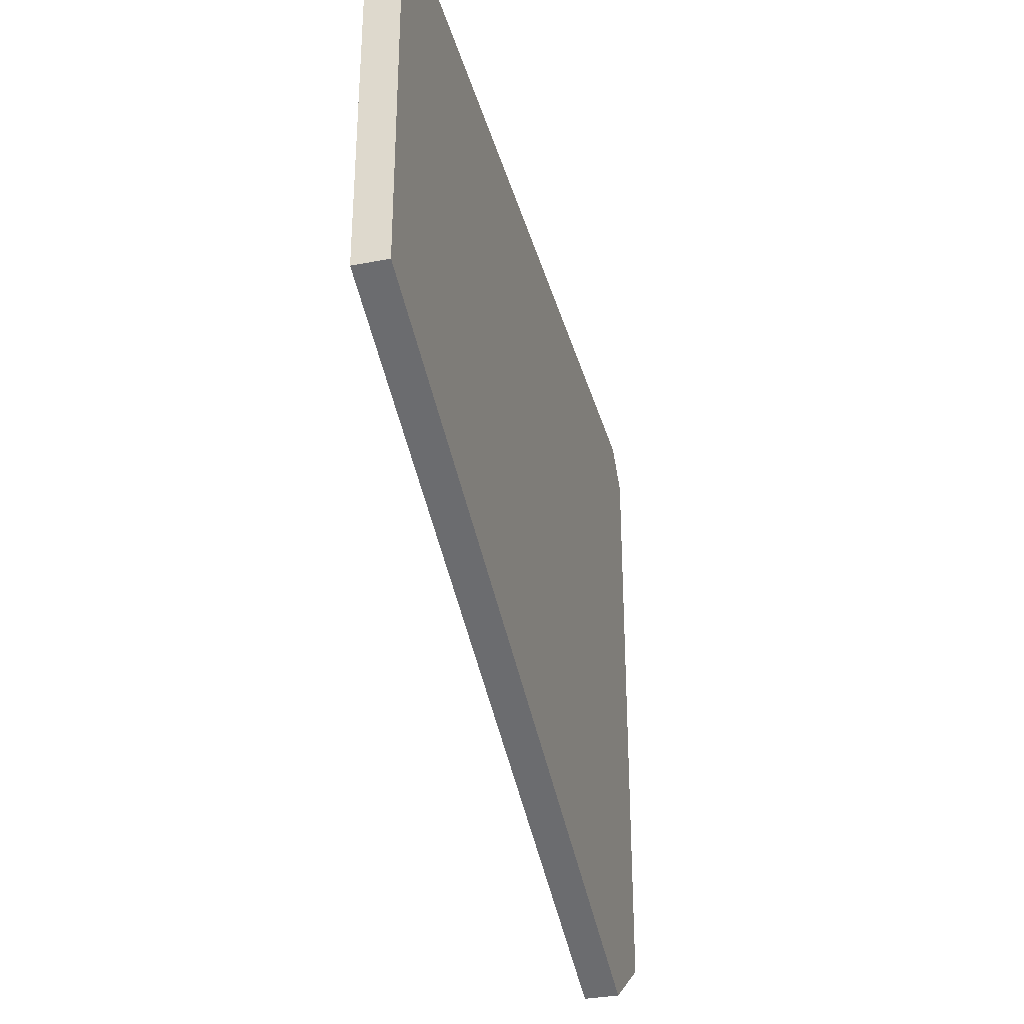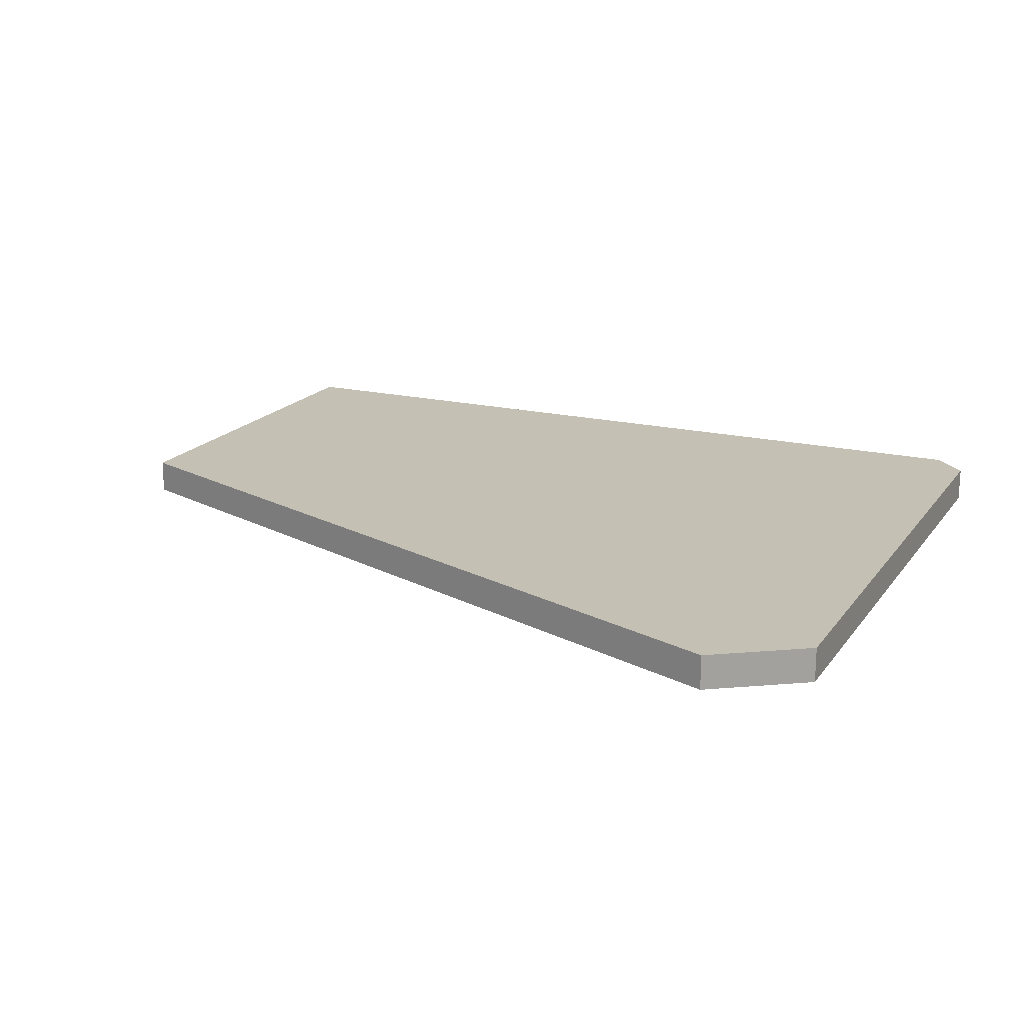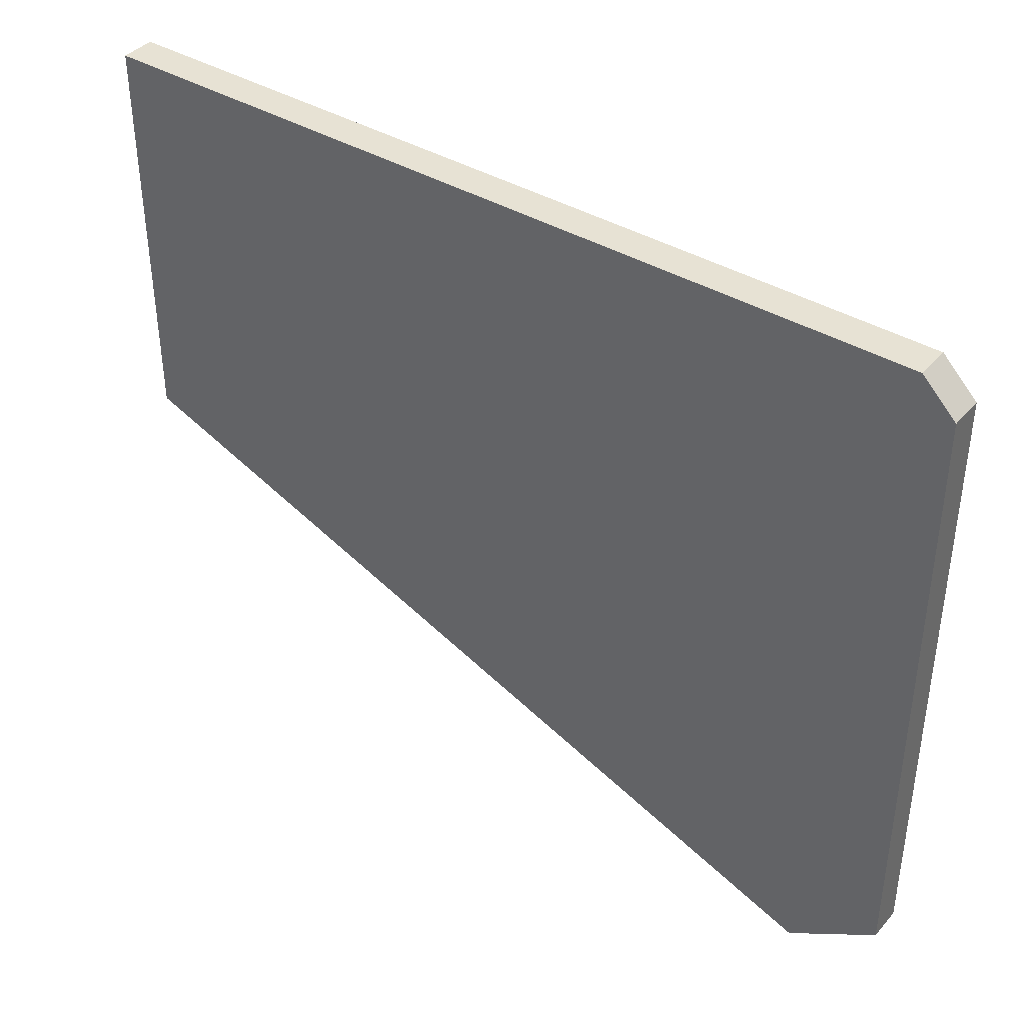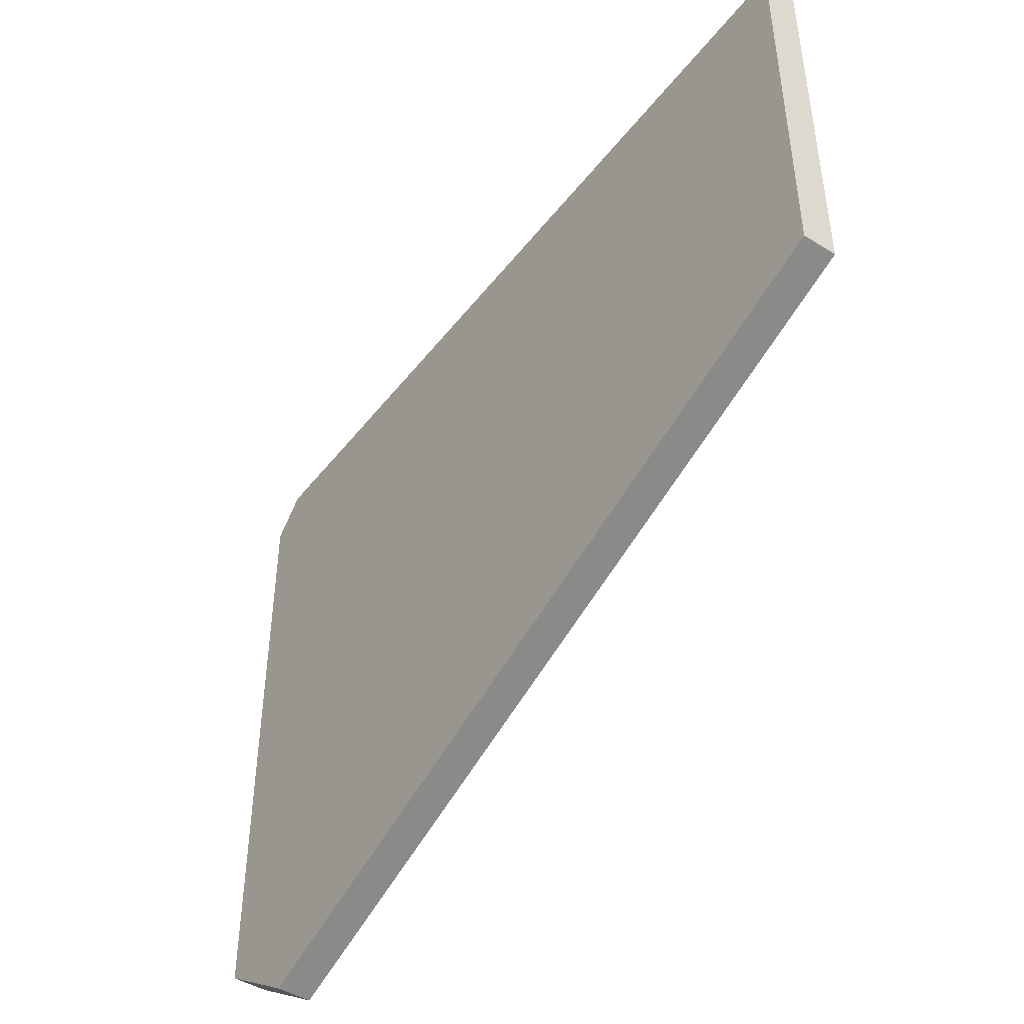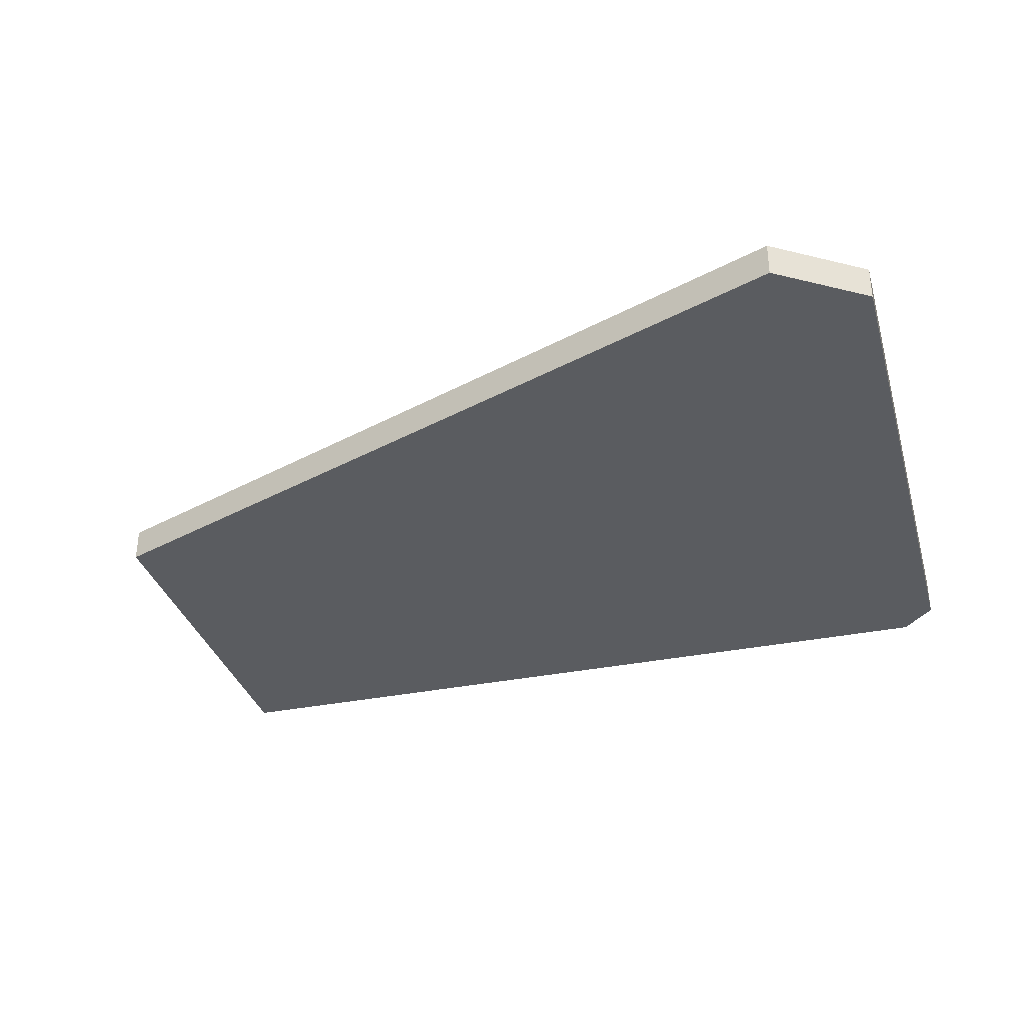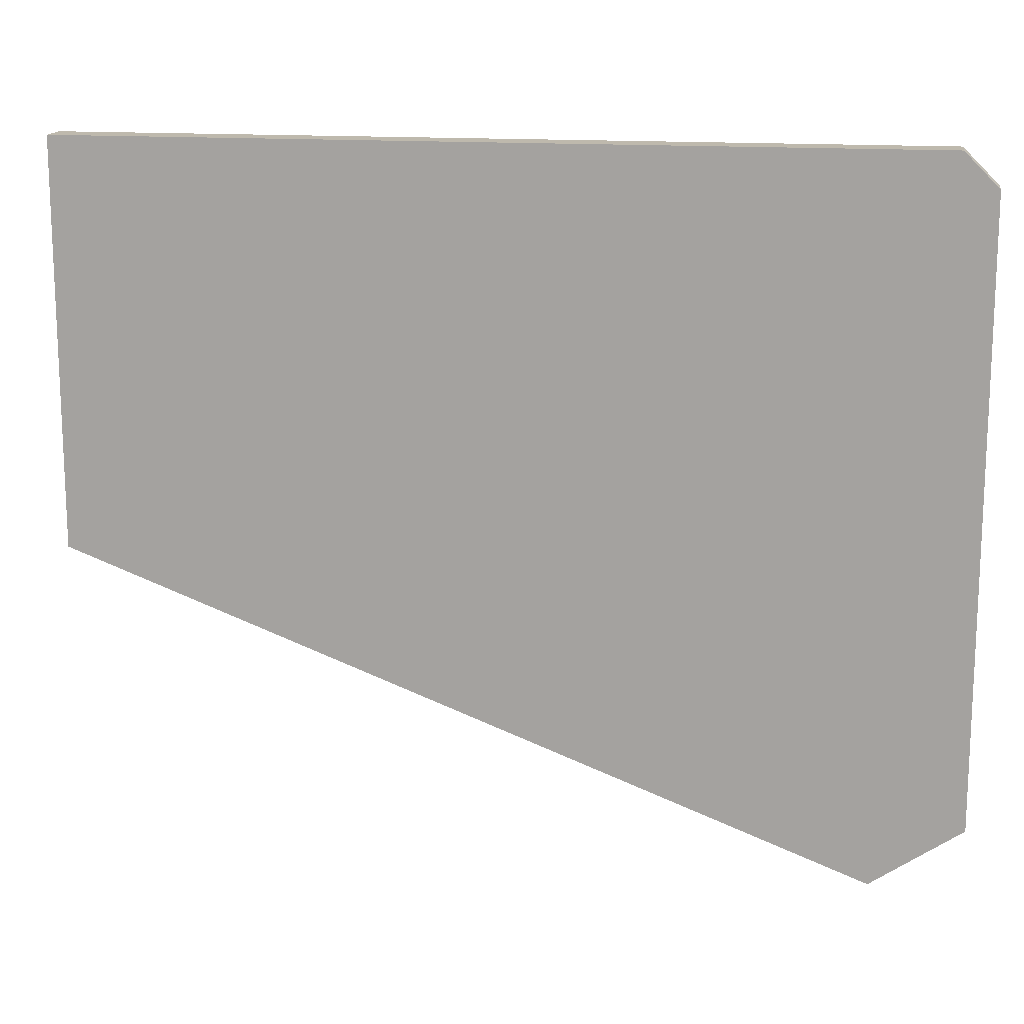
<metadata>
{"format":"obj","ext":"obj","renderer":"f3d","projection":"perspective","resolution":1024,"background":"white","views":[{"elev":-34.1,"azim":104.7,"up":"+Z"},{"elev":18.2,"azim":-155.3,"up":"+Y"},{"elev":39.8,"azim":-143.5,"up":"+Z"},{"elev":-45.8,"azim":54.5,"up":"+Z"},{"elev":-33.7,"azim":-164.5,"up":"+Y"},{"elev":15.1,"azim":-170.6,"up":"+Z"}]}
</metadata>
<code>
v  -3.81 0.1587 3.302
v  4.128 0.1587 3.302
v  4.128 0.1587 -0.4707
v  -3.285 0.1587 -3.302
v  -4.128 0.1587 -2.731
v  -4.128 0.1587 2.985
v  4.128 -0.1587 -0.4707
v  4.128 -0.1587 3.302
v  -3.81 -0.1587 3.302
v  -3.285 -0.1587 -3.302
v  -4.128 -0.1587 -2.731
v  -4.128 -0.1587 2.985
o StrategyCard
g StrategyCard
f 1 2 3
f 3 4 1
f 1 4 5
f 5 6 1
f 7 8 9
f 9 10 7
f 11 10 9
f 9 12 11
f 7 10 4
f 4 3 7
f 9 8 2
f 2 1 9
f 8 7 3
f 3 2 8
f 11 12 6
f 6 5 11
f 12 9 1
f 1 6 12
f 10 11 5
f 5 4 10

</code>
